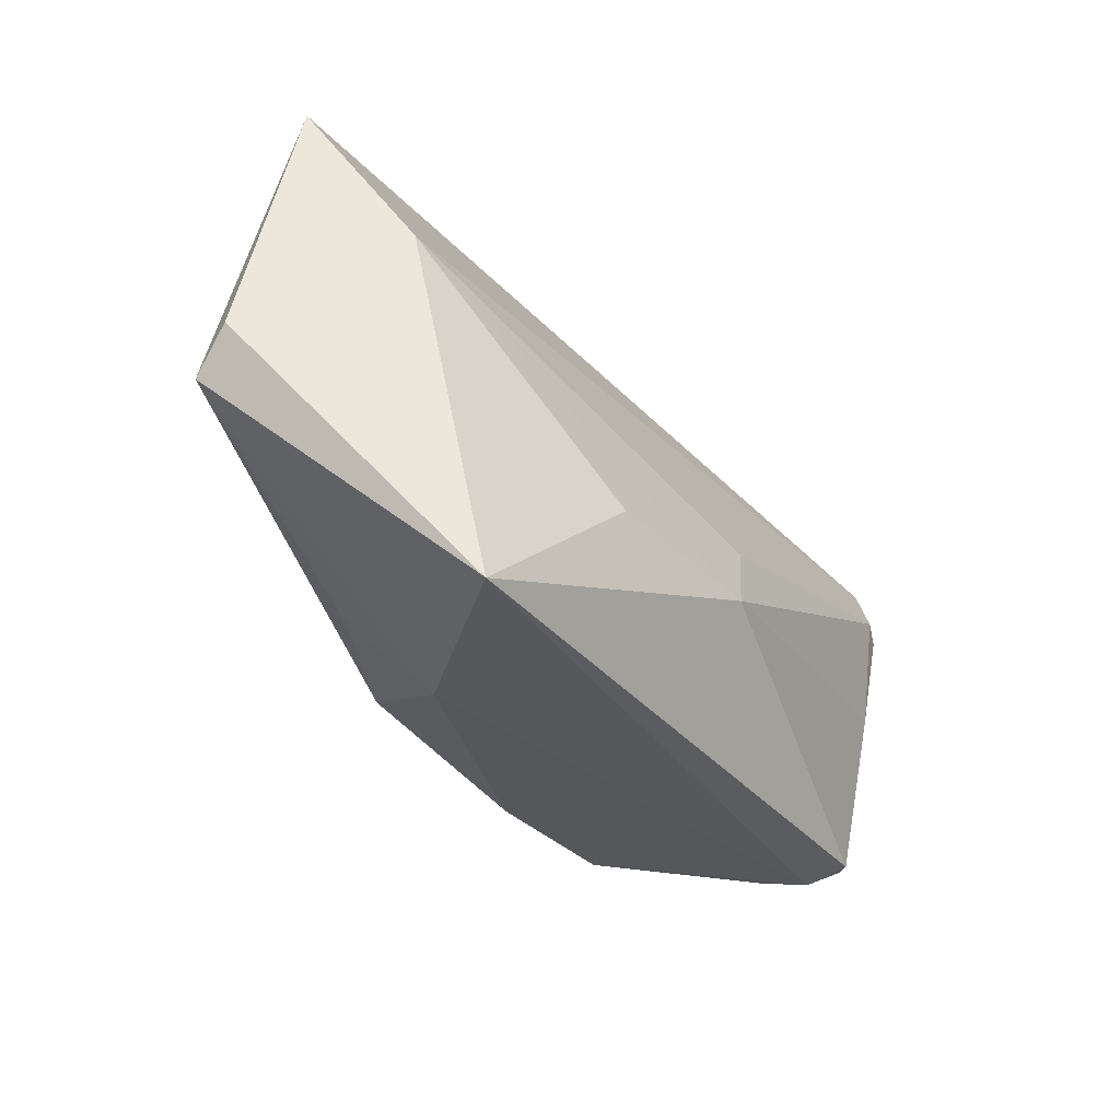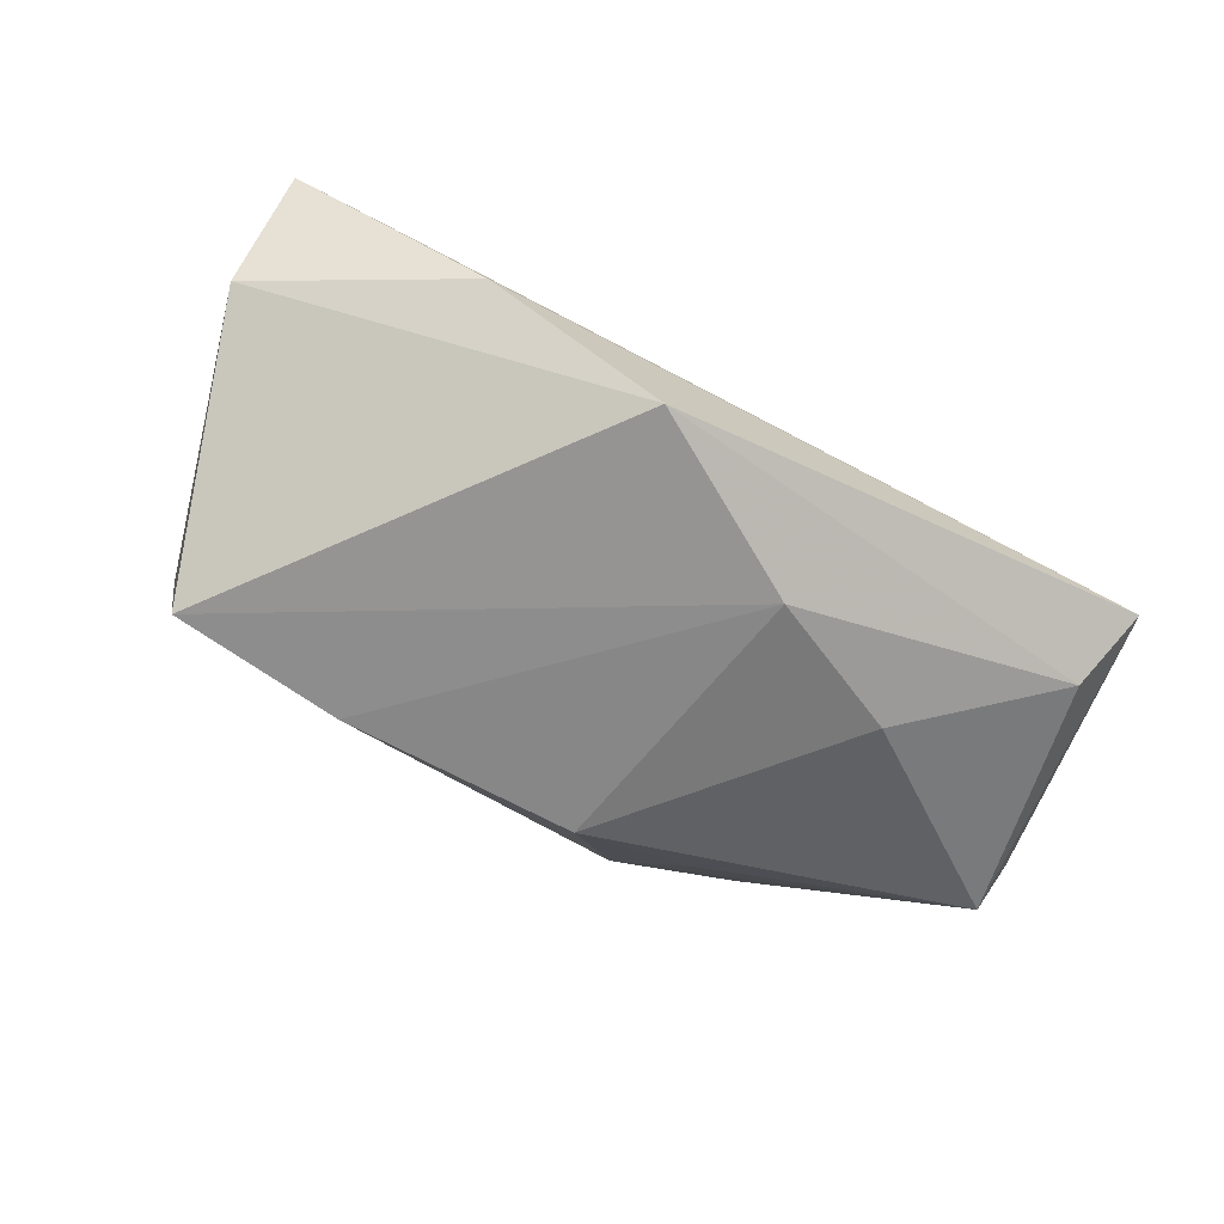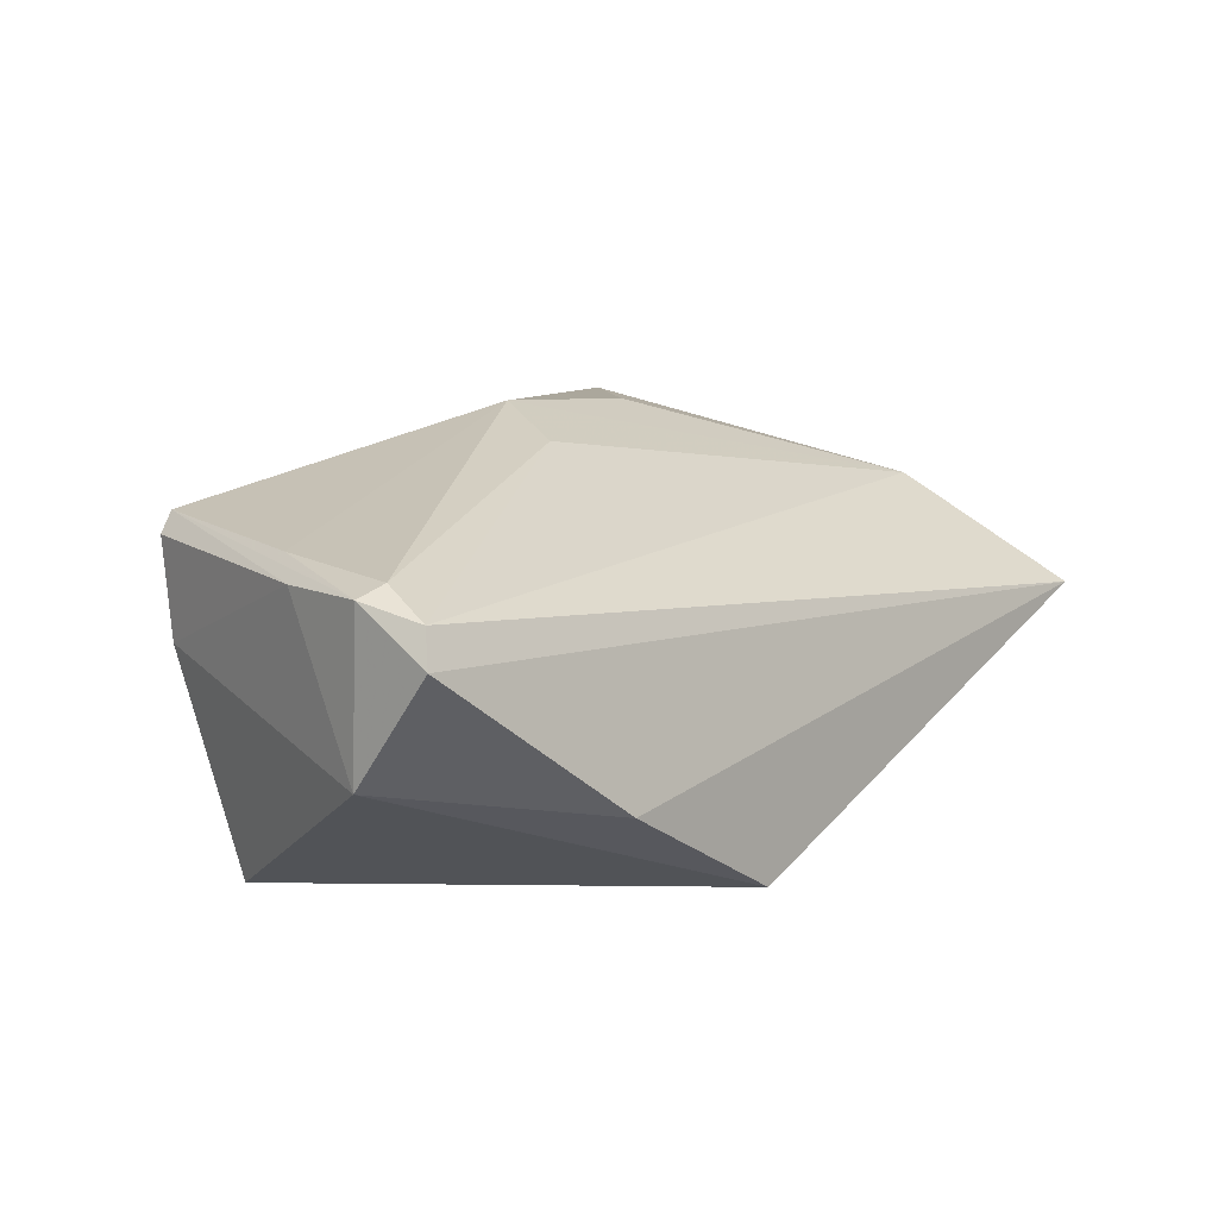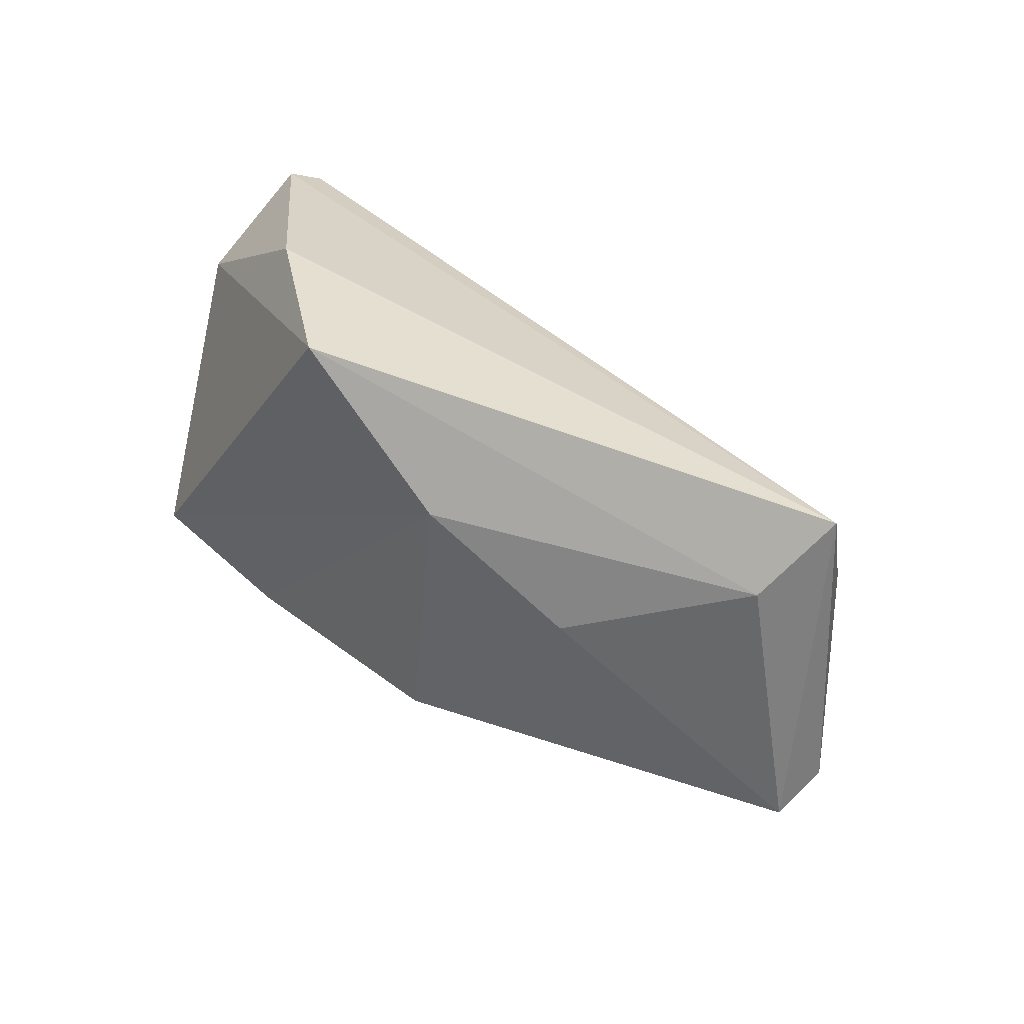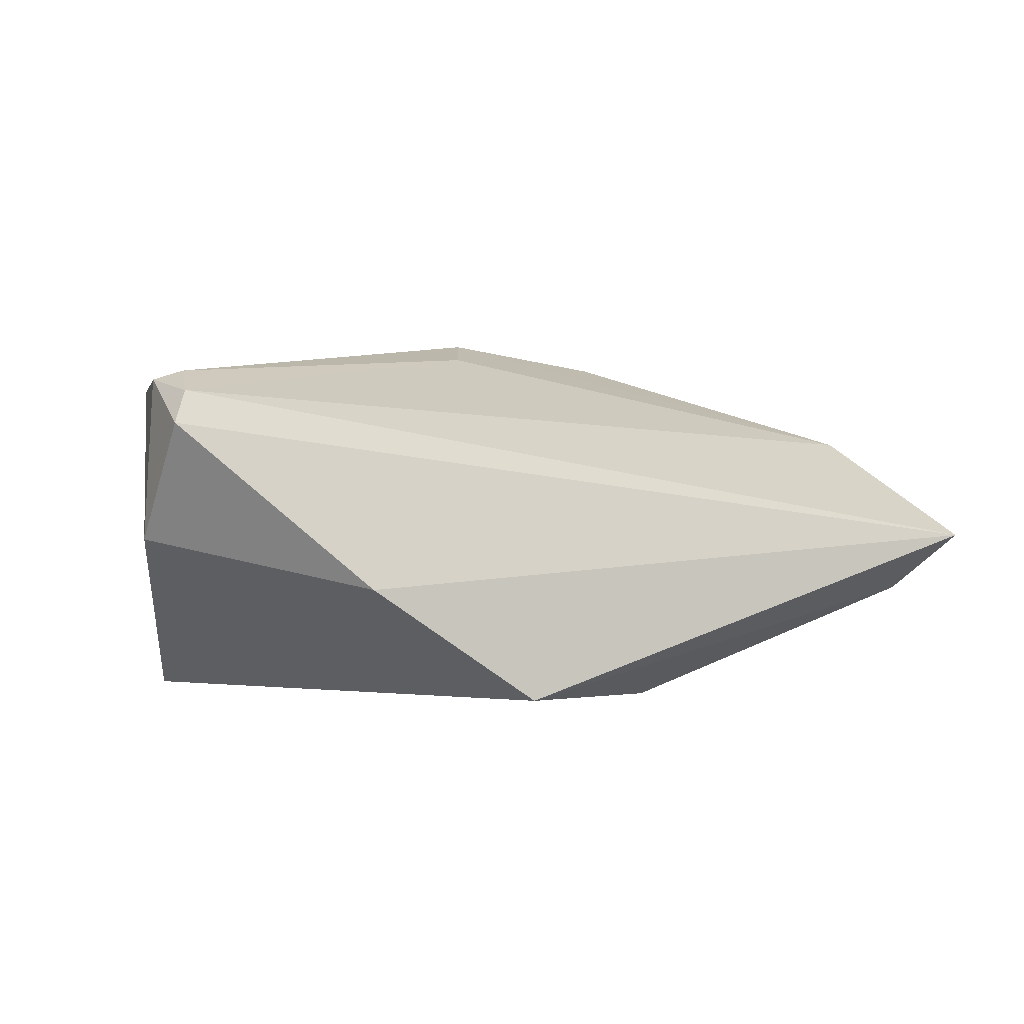
<metadata>
{"format":"obj","ext":"obj","renderer":"f3d","projection":"perspective","resolution":1024,"background":"white","views":[{"elev":-36.6,"azim":-58.5,"up":"+Y"},{"elev":-62.4,"azim":148.6,"up":"+Z"},{"elev":18.1,"azim":128.4,"up":"+Z"},{"elev":42.6,"azim":-136.7,"up":"+Y"},{"elev":2.8,"azim":152.9,"up":"+Z"}]}
</metadata>
<code>
v 0.02358 -0.018 -0.02378
v 0.05266 0.01476 0.02144
v 0.004439 -0.003928 0.02394
v -0.05371 0.02538 -0.00998
v -0.007736 -0.01713 -0.02378
v 0.05768 0.01391 -0.0002676
v 0.05455 0.02173 0.01884
v 0.05649 0.0237 0.01476
v 0.04616 -0.01612 -0.023
v -0.02324 -0.01471 0.0228
v 0.05625 0.01368 0.02028
v -0.03208 0.01256 -0.02083
v -0.02607 -0.01824 -0.01545
v -0.01221 0.02153 -0.02378
v -0.0517 0.01226 0.01114
v 0.04428 -0.02952 0.01665
v -0.06172 -0.007409 -0.01129
v 0.0117 0.03436 -0.02157
v 0.04934 -0.003514 0.02059
v 0.05343 0.001001 0.01877
v 0.04547 -0.02706 0.004158
v -0.00113 -0.01557 0.02634
v -0.06356 -0.002544 -0.006115
v -0.01938 -0.02825 -0.006445
v 0.03324 0.0317 -0.006385
v 0.04163 -0.03046 0.01887
v 0.04288 -0.03087 0.01242
v -0.05811 0.03436 -0.001809
v -0.0446 -0.03572 0.01761
f 23 29 15
f 15 28 23
f 4 28 18
f 27 26 29
f 24 27 29
f 1 27 24
f 18 28 25
f 28 8 25
f 6 18 25
f 25 8 6
f 29 26 22
f 9 27 1
f 9 18 6
f 26 27 16
f 14 9 1
f 18 9 14
f 14 4 18
f 14 12 4
f 1 24 5
f 5 24 13
f 5 14 1
f 12 14 5
f 10 15 29
f 29 22 10
f 10 22 15
f 28 15 7
f 7 8 28
f 27 9 21
f 21 16 27
f 21 9 6
f 12 5 17
f 4 12 17
f 17 5 13
f 23 28 17
f 28 4 17
f 17 29 23
f 17 24 29
f 13 24 17
f 15 22 3
f 3 7 15
f 8 7 11
f 6 8 11
f 2 3 22
f 7 3 2
f 2 11 7
f 26 16 20
f 20 11 26
f 6 11 20
f 20 21 6
f 16 21 20
f 26 11 19
f 11 2 19
f 19 22 26
f 19 2 22

</code>
